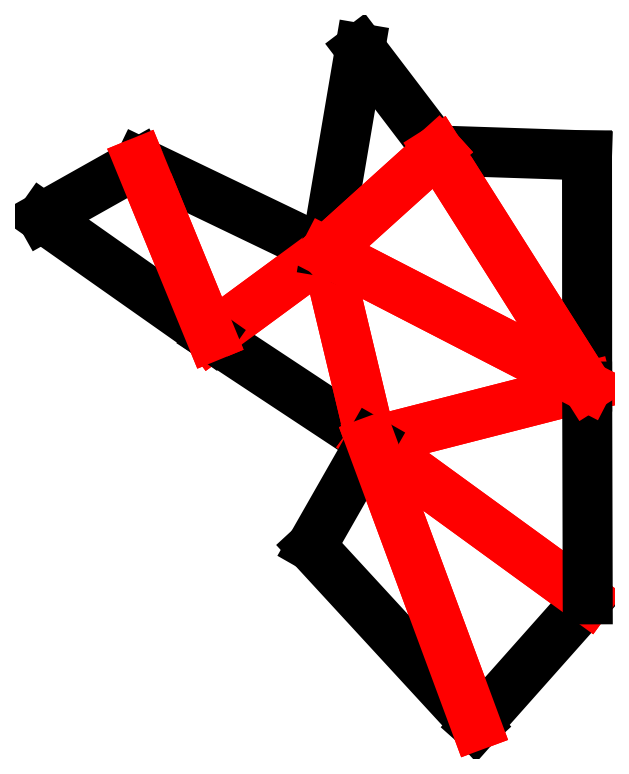
<metadata>
{"format":"dxf","ext":"dxf","renderer":"ezdxf+matplotlib","layout":"modelspace","background":"white","min_lineweight":24,"dpi":150}
</metadata>
<code>
0
SECTION
2
ENTITIES
0
VIEWPORT
8
VIEWPORTS
10
0
20
0
30
0
40
1
41
1
68
1
69
1
0
LINE
8
0
10
-33.06
20
-338.6
30
0
11
-69.71
21
-365.6
31
0
0
LINE
8
0
10
-69.71
20
-365.6
30
0
11
-18.52
21
-399.4
31
0
0
LINE
8
0
10
-18.52
20
-399.4
30
0
11
-33.06
21
-338.6
31
0
0
LINE
8
0
10
-33.06
20
-338.6
30
0
11
-18.52
21
-399.4
31
0
0
LINE
8
0
10
-18.52
20
-399.4
30
0
11
50.56
21
-381.7
31
0
0
LINE
8
0
10
50.56
20
-381.7
30
0
11
-33.06
21
-338.6
31
0
0
LINE
8
0
10
50.56
20
-381.7
30
0
11
50.51
21
-307.8
31
0
0
LINE
8
0
10
50.51
20
-307.8
30
0
11
2.809
21
-306.2
31
0
0
LINE
8
0
10
2.809
20
-306.2
30
0
11
50.56
21
-381.7
31
0
0
LINE
8
0
10
-33.06
20
-338.6
30
0
11
-92.48
21
-310
31
0
0
LINE
8
0
10
-92.48
20
-310
30
0
11
-69.71
21
-365.6
31
0
0
LINE
8
0
10
-69.71
20
-365.6
30
0
11
-33.06
21
-338.6
31
0
0
LINE
8
0
10
50.74
20
-449.7
30
0
11
-18.52
21
-399.4
31
0
0
LINE
8
0
10
-18.52
20
-399.4
30
0
11
15
21
-490
31
0
0
LINE
8
0
10
15
20
-490
30
0
11
50.74
21
-449.7
31
0
0
LINE
8
0
10
50.56
20
-381.7
30
0
11
-18.52
21
-399.4
31
0
0
LINE
8
0
10
-18.52
20
-399.4
30
0
11
50.74
21
-449.7
31
0
0
LINE
8
0
10
50.74
20
-449.7
30
0
11
50.56
21
-381.7
31
0
0
LINE
8
0
10
-22.01
20
-273.6
30
0
11
-33.06
21
-338.6
31
0
0
LINE
8
0
10
-33.06
20
-338.6
30
0
11
2.809
21
-306.2
31
0
0
LINE
8
0
10
2.809
20
-306.2
30
0
11
-22.01
21
-273.6
31
0
0
LINE
8
0
10
50.56
20
-381.7
30
0
11
2.809
21
-306.2
31
0
0
LINE
8
0
10
2.809
20
-306.2
30
0
11
-33.06
21
-338.6
31
0
0
LINE
8
0
10
-33.06
20
-338.6
30
0
11
50.56
21
-381.7
31
0
0
LINE
8
0
10
-92.48
20
-310
30
0
11
-123.6
21
-327.6
31
0
0
LINE
8
0
10
-123.6
20
-327.6
30
0
11
-69.71
21
-365.6
31
0
0
LINE
8
0
10
-69.71
20
-365.6
30
0
11
-92.48
21
-310
31
0
0
LINE
8
0
10
-18.52
20
-399.4
30
0
11
-37.58
21
-432.8
31
0
0
LINE
8
0
10
-37.58
20
-432.8
30
0
11
15
21
-490
31
0
0
LINE
8
0
10
15
20
-490
30
0
11
-18.52
21
-399.4
31
0
0
TEXT
8
0
10
-43.29
20
-381.2
30
0
40
1
1
14
0
TEXT
8
0
10
49.03
20
-344.8
30
0
40
1
1
26
0
TEXT
8
0
10
26.61
20
-308.5
30
0
40
1
1
29
0
TEXT
8
0
10
-63.42
20
-325.7
30
0
40
1
1
34
0
TEXT
8
0
10
31.75
20
-468.9
30
0
40
1
1
21
0
TEXT
8
0
10
49.15
20
-415.7
30
0
40
1
1
0
0
TEXT
8
0
10
-26.05
20
-306.4
30
0
40
1
1
34
0
TEXT
8
0
10
-10.79
20
-290.8
30
0
40
1
1
28
0
TEXT
8
0
10
-107.3
20
-320.1
30
0
40
1
1
25
0
TEXT
8
0
10
-95.81
20
-345.3
30
0
40
1
1
6
0
TEXT
8
0
10
-26.75
20
-416.8
30
0
40
1
1
13
0
TEXT
8
0
10
-10.18
20
-460.4
30
0
40
1
1
15
0
ENDSEC
0
EOF

</code>
